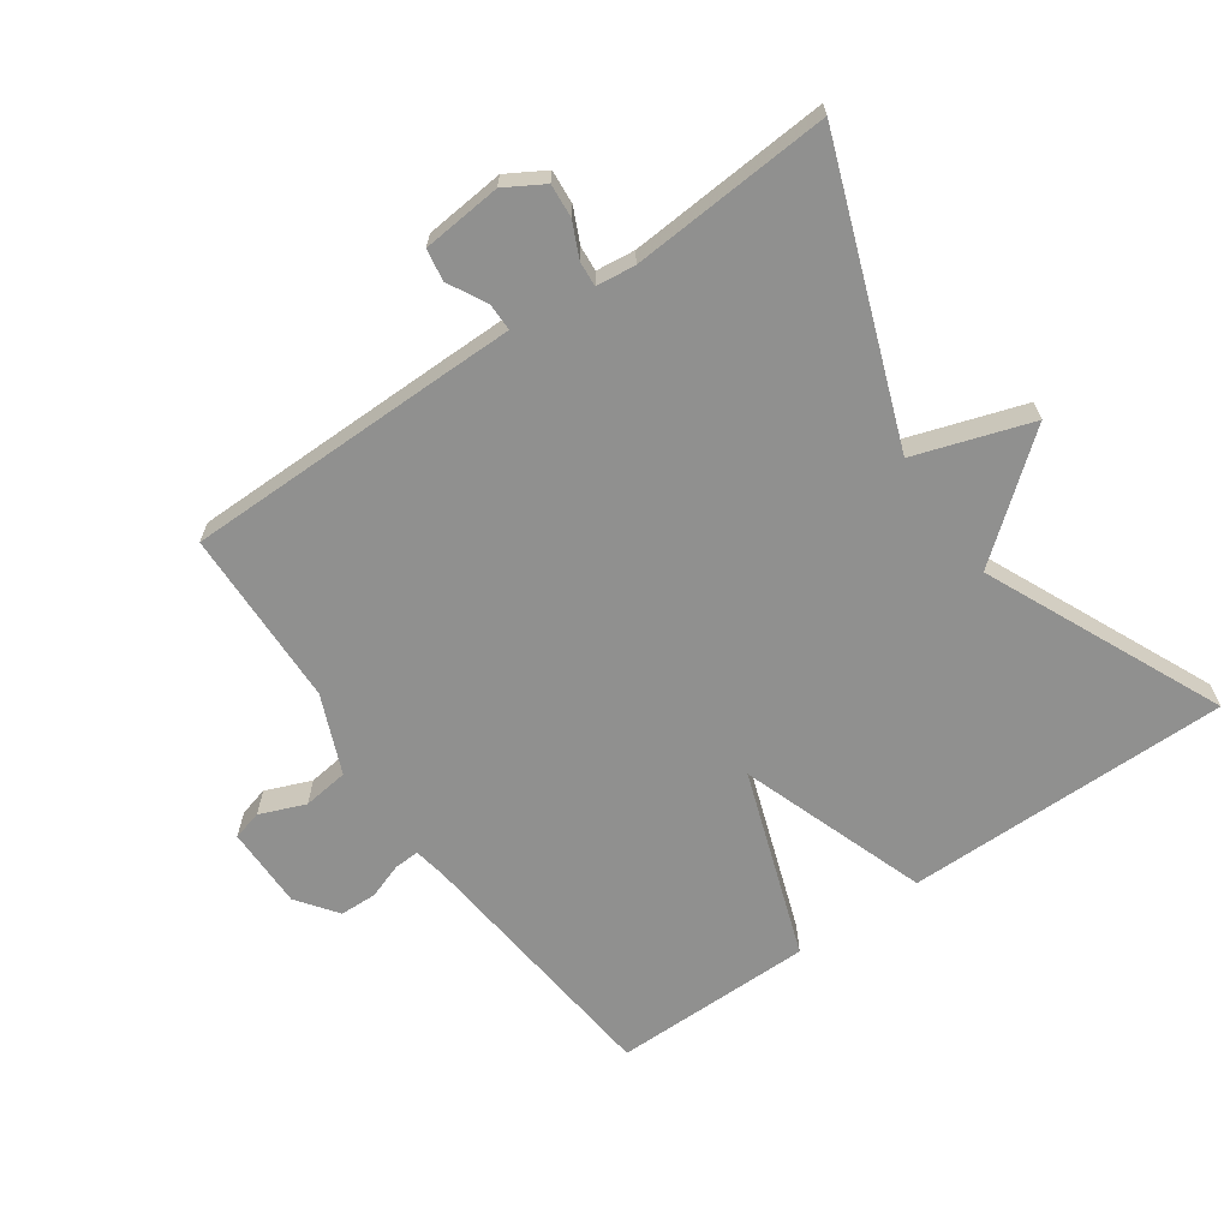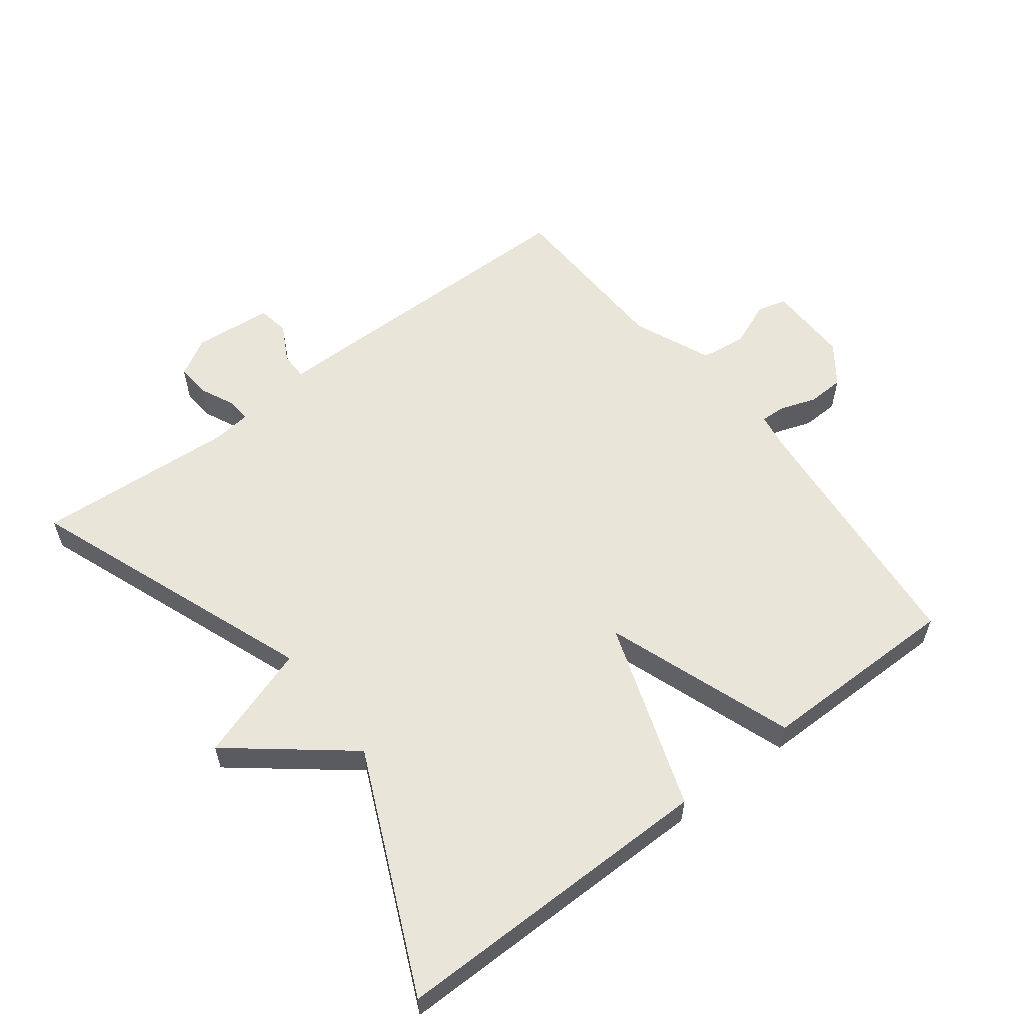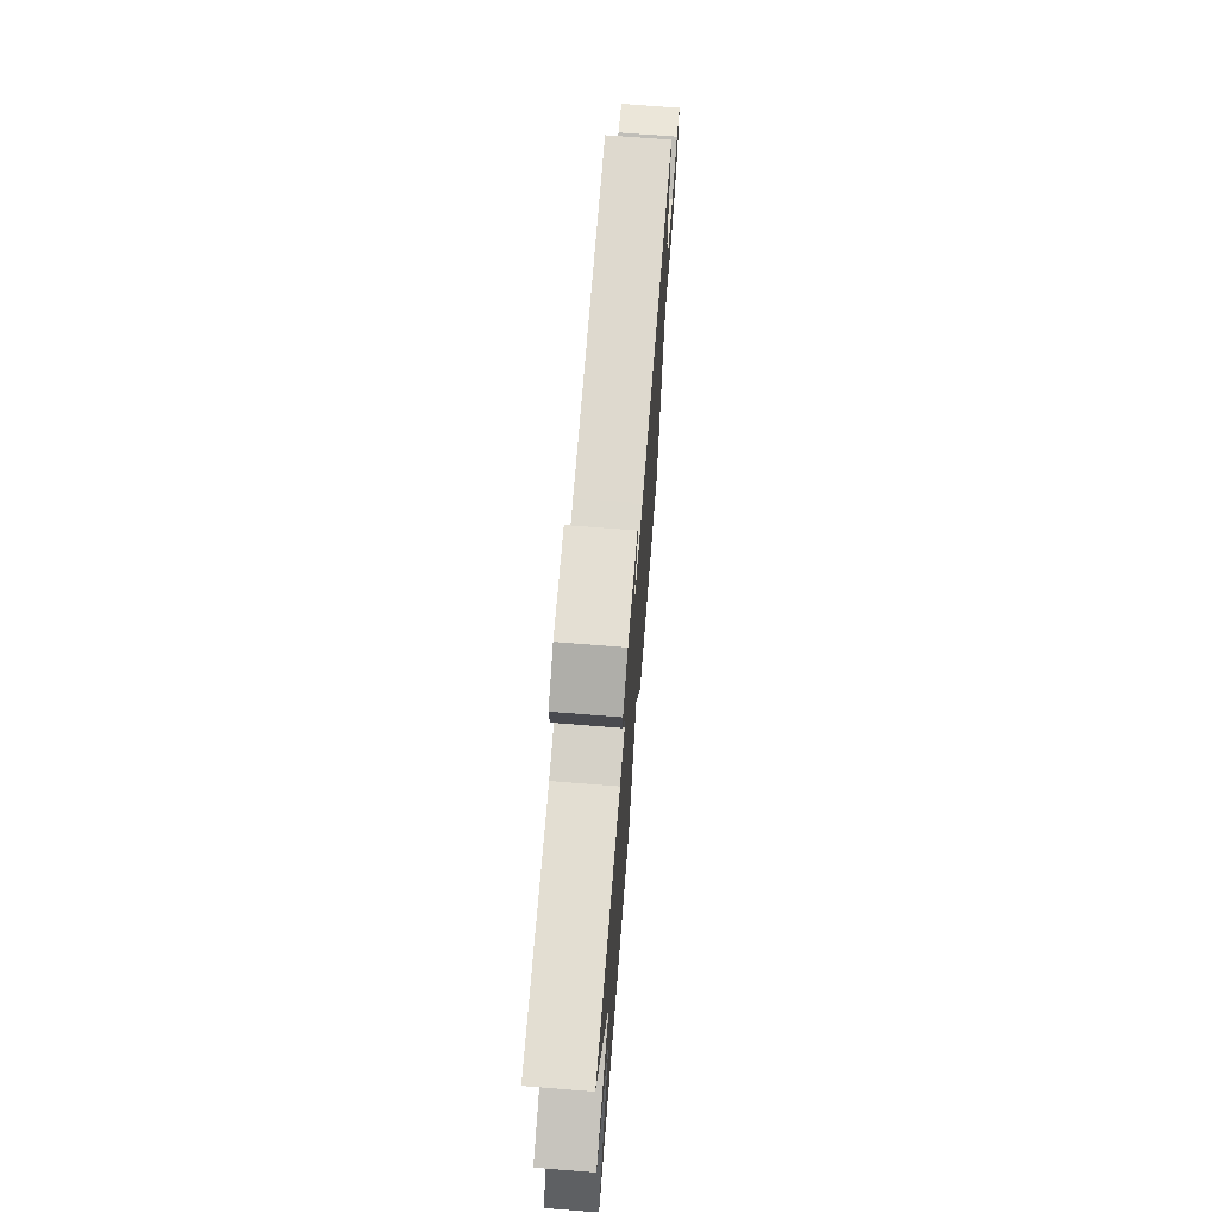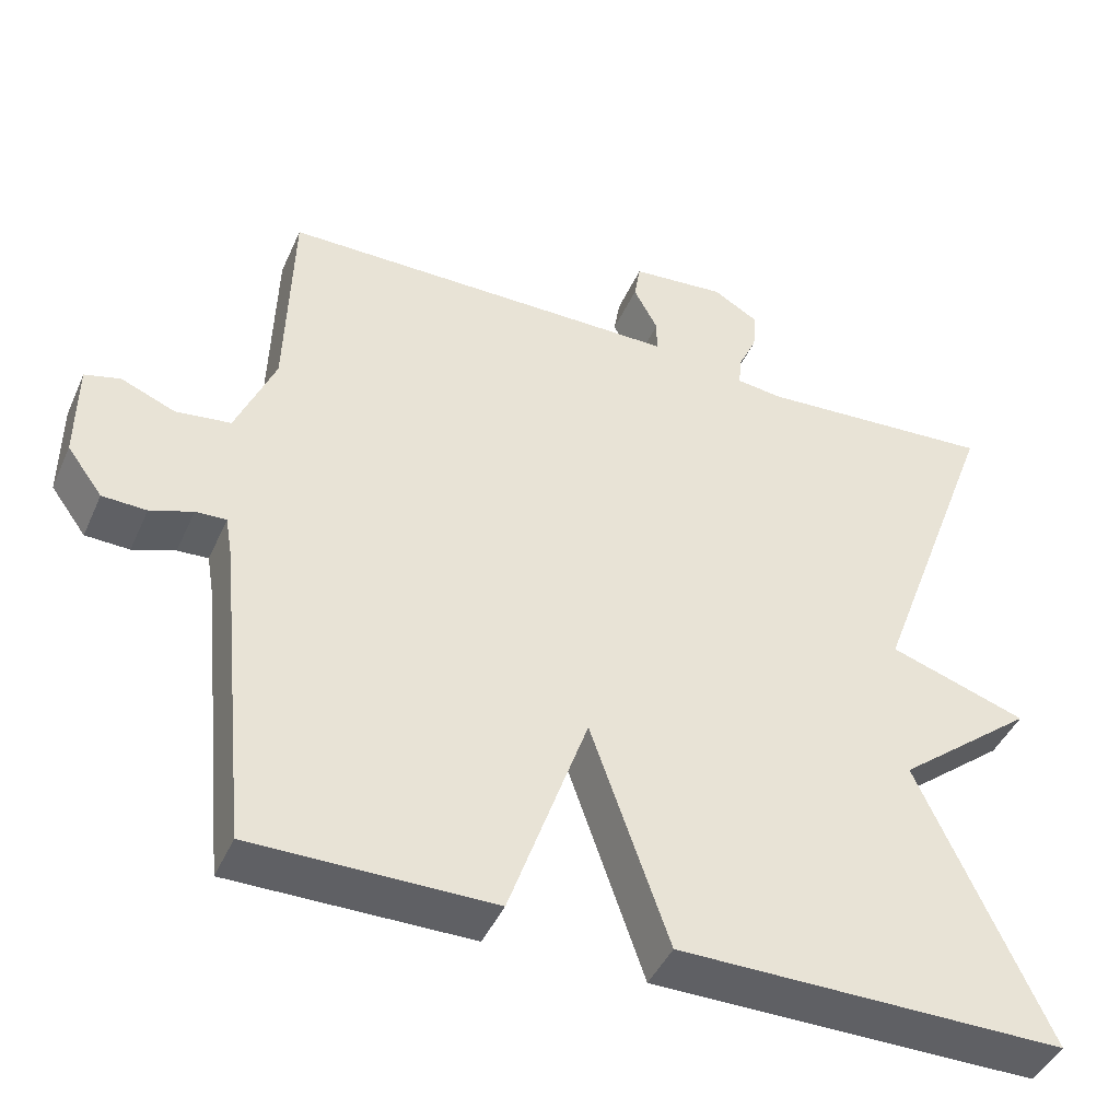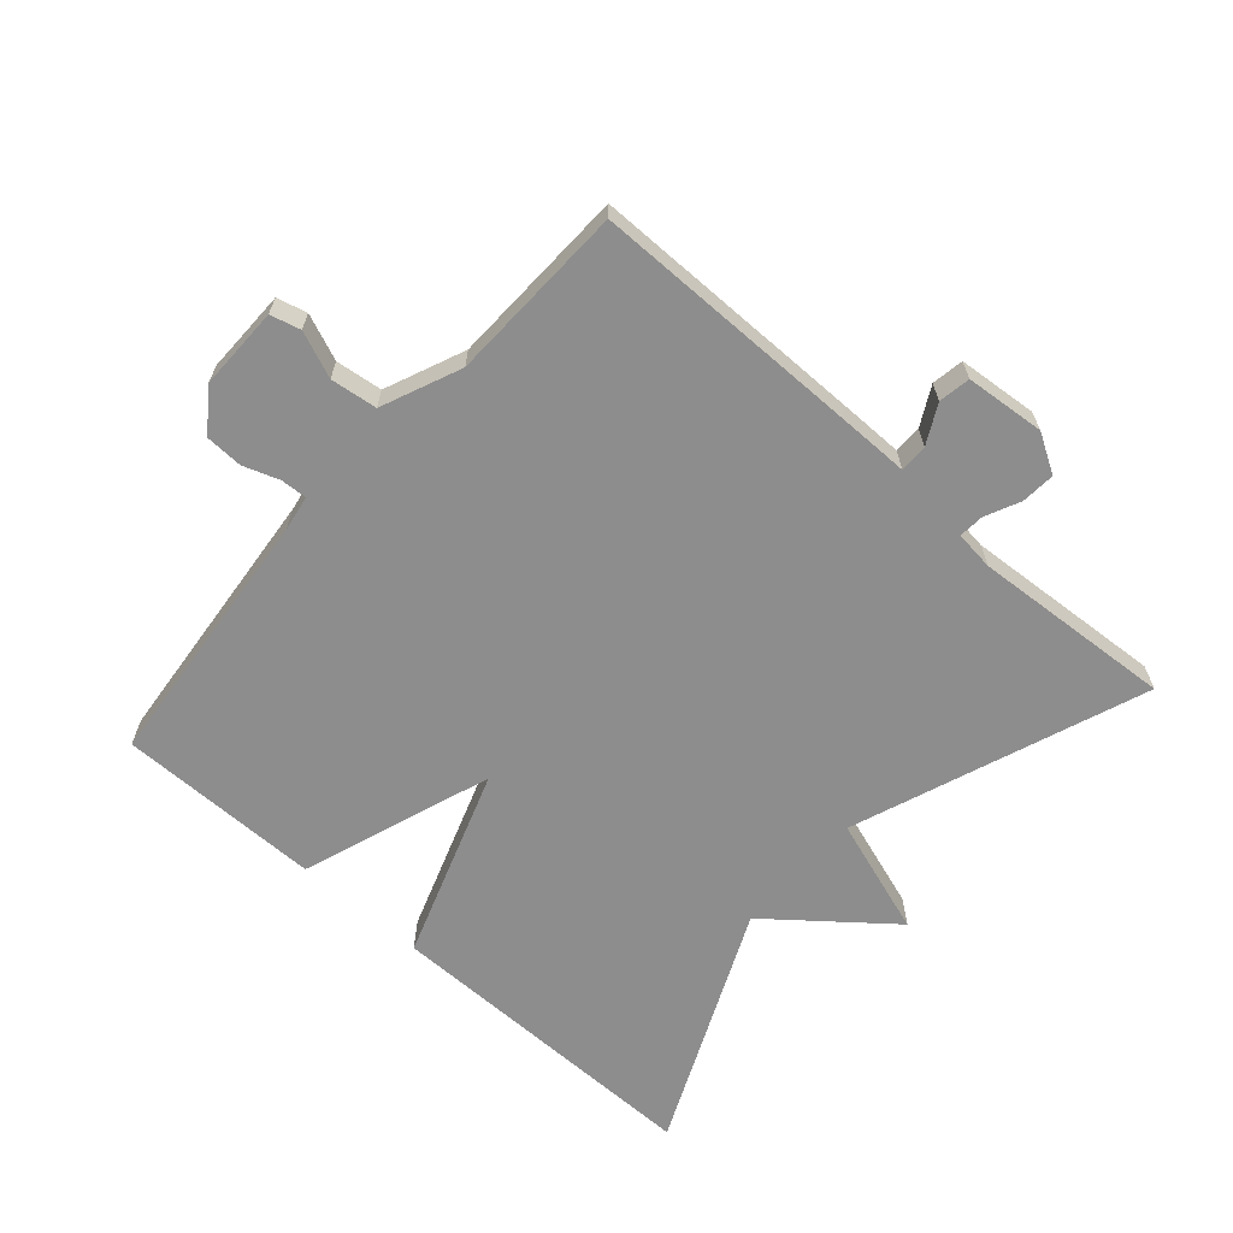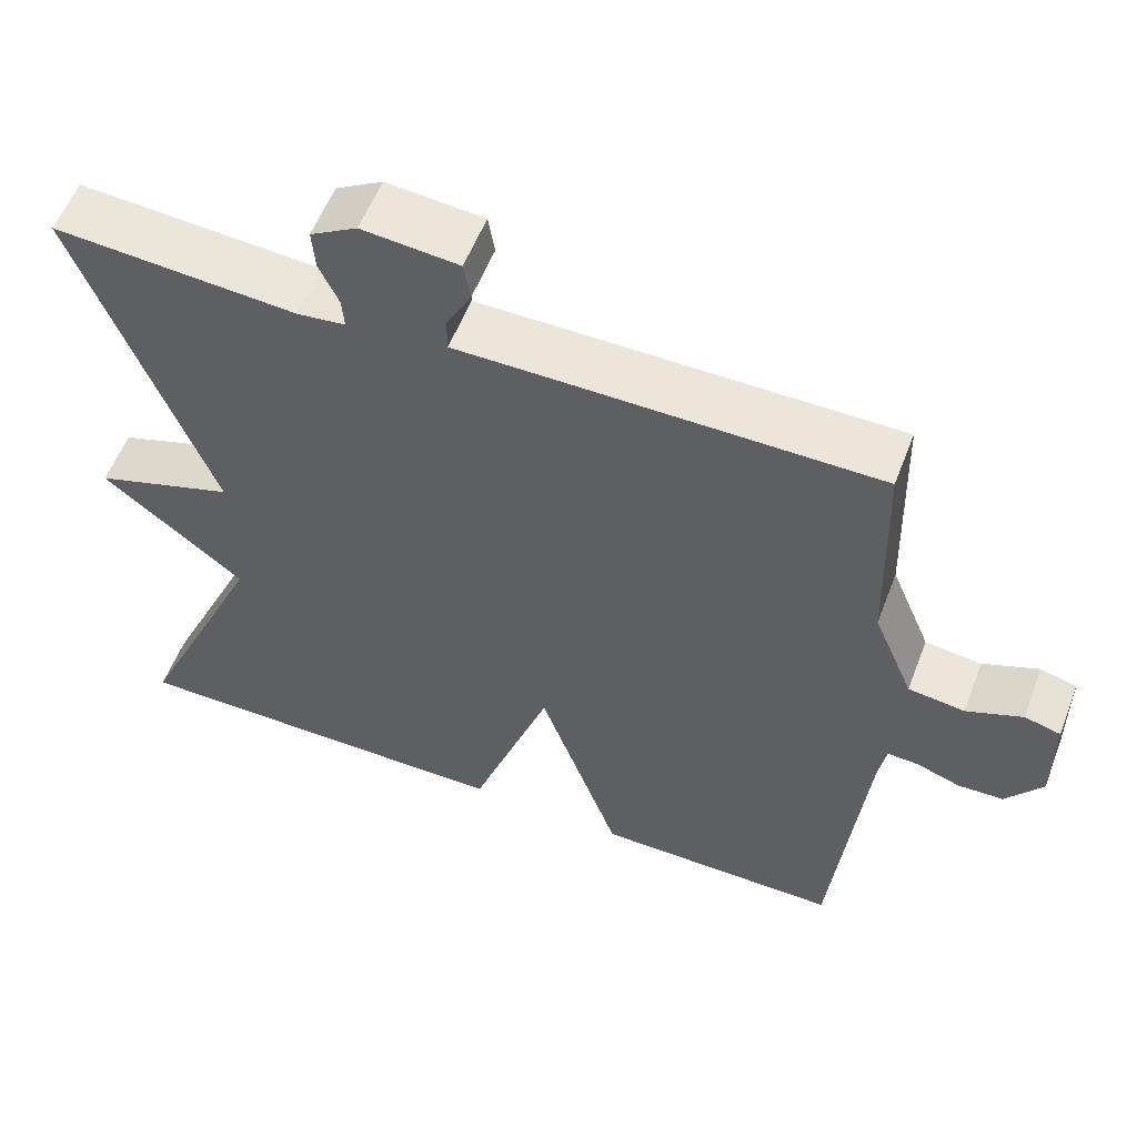
<metadata>
{"format":"obj","ext":"obj","renderer":"f3d","projection":"perspective","resolution":1024,"background":"white","views":[{"elev":-65.5,"azim":35.0,"up":"+Y"},{"elev":57.8,"azim":142.4,"up":"+Y"},{"elev":71.8,"azim":94.5,"up":"+Z"},{"elev":-43.9,"azim":-23.0,"up":"+Z"},{"elev":-64.7,"azim":-41.5,"up":"+Y"},{"elev":56.5,"azim":-159.1,"up":"+Z"}]}
</metadata>
<code>
v 0.5 0.07 0.5
v 0.337 0.07 0.061
v 0.513 0.07 0.003
v 0.337 0.07 -0.139
v 0.5 0.07 -0.5
v 0.006 0.07 -0.499
v -0.094 0.07 -0.213
v -0.194 0.07 -0.499
v -0.5 0.07 -0.5
v -0.54 0.07 -0.102
v -0.549 0.07 -0.049
v -0.588 0.07 -0.051
v -0.642 0.07 -0.07
v -0.698 0.07 -0.068
v -0.743 0.07 -0.007
v -0.742 0.07 0.118
v -0.697 0.07 0.13
v -0.628 0.07 0.102
v -0.558 0.07 0.111
v -0.508 0.07 0.23
v -0.5 0.07 0.5
v -0.091 0.07 0.502
v 0.014 0.07 0.502
v 0.014 0.07 0.544
v -0.017 0.07 0.602
v -0.009 0.07 0.65
v 0.111 0.07 0.661
v 0.169 0.07 0.627
v 0.165 0.07 0.576
v 0.141 0.07 0.524
v 0.138 0.07 0.486
v 0.197 0.07 0.479
v 0.5 0 0.5
v 0.337 0 0.061
v 0.513 0 0.003
v 0.337 0 -0.139
v 0.5 0 -0.5
v 0.006 0 -0.499
v -0.094 0 -0.213
v -0.194 0 -0.499
v -0.5 0 -0.5
v -0.54 0 -0.102
v -0.549 0 -0.049
v -0.588 0 -0.051
v -0.642 0 -0.07
v -0.698 0 -0.068
v -0.743 0 -0.007
v -0.742 0 0.118
v -0.697 0 0.13
v -0.628 0 0.102
v -0.558 0 0.111
v -0.508 0 0.23
v -0.5 0 0.5
v -0.091 0 0.502
v 0.014 0 0.502
v 0.014 0 0.544
v -0.017 0 0.602
v -0.009 0 0.65
v 0.111 0 0.661
v 0.169 0 0.627
v 0.165 0 0.576
v 0.141 0 0.524
v 0.138 0 0.486
v 0.197 0 0.479
f 28 29 30
f 27 28 30
f 26 27 30
f 25 26 30
f 24 25 30
f 23 24 30 31
f 22 23 31
f 21 22 31
f 20 21 31
f 19 20 31 32
f 16 17 18
f 15 16 18
f 14 15 18
f 13 14 18
f 12 13 18
f 11 12 18 19
f 32 1 2
f 19 32 2
f 11 19 2
f 10 11 2
f 7 8 9 10
f 4 5 6 7
f 4 7 10
f 3 4 10
f 2 3 10
f 62 61 60
f 62 60 59
f 62 59 58
f 62 58 57
f 62 57 56
f 63 62 56 55
f 63 55 54
f 63 54 53
f 63 53 52
f 64 63 52 51
f 50 49 48
f 50 48 47
f 50 47 46
f 50 46 45
f 50 45 44
f 51 50 44 43
f 34 33 64
f 34 64 51
f 34 51 43
f 34 43 42
f 42 41 40 39
f 39 38 37 36
f 42 39 36
f 42 36 35
f 42 35 34
f 1 33 34 2
f 2 34 35 3
f 3 35 36 4
f 4 36 37 5
f 5 37 38 6
f 6 38 39 7
f 7 39 40 8
f 8 40 41 9
f 9 41 42 10
f 10 42 43 11
f 11 43 44 12
f 12 44 45 13
f 13 45 46 14
f 14 46 47 15
f 15 47 48 16
f 16 48 49 17
f 17 49 50 18
f 18 50 51 19
f 19 51 52 20
f 20 52 53 21
f 21 53 54 22
f 22 54 55 23
f 23 55 56 24
f 24 56 57 25
f 25 57 58 26
f 26 58 59 27
f 27 59 60 28
f 28 60 61 29
f 29 61 62 30
f 30 62 63 31
f 31 63 64 32
f 32 64 33 1

</code>
